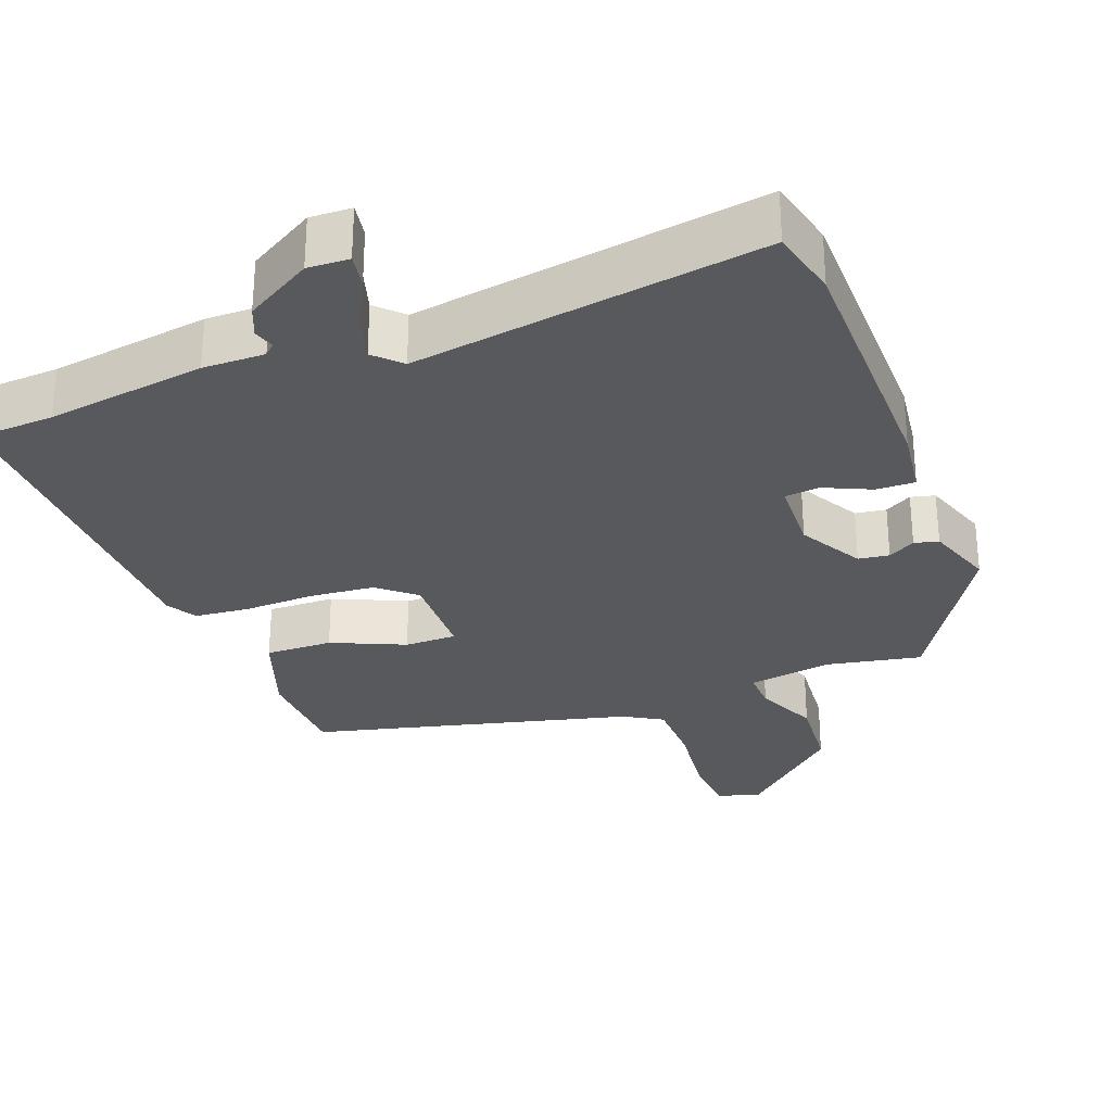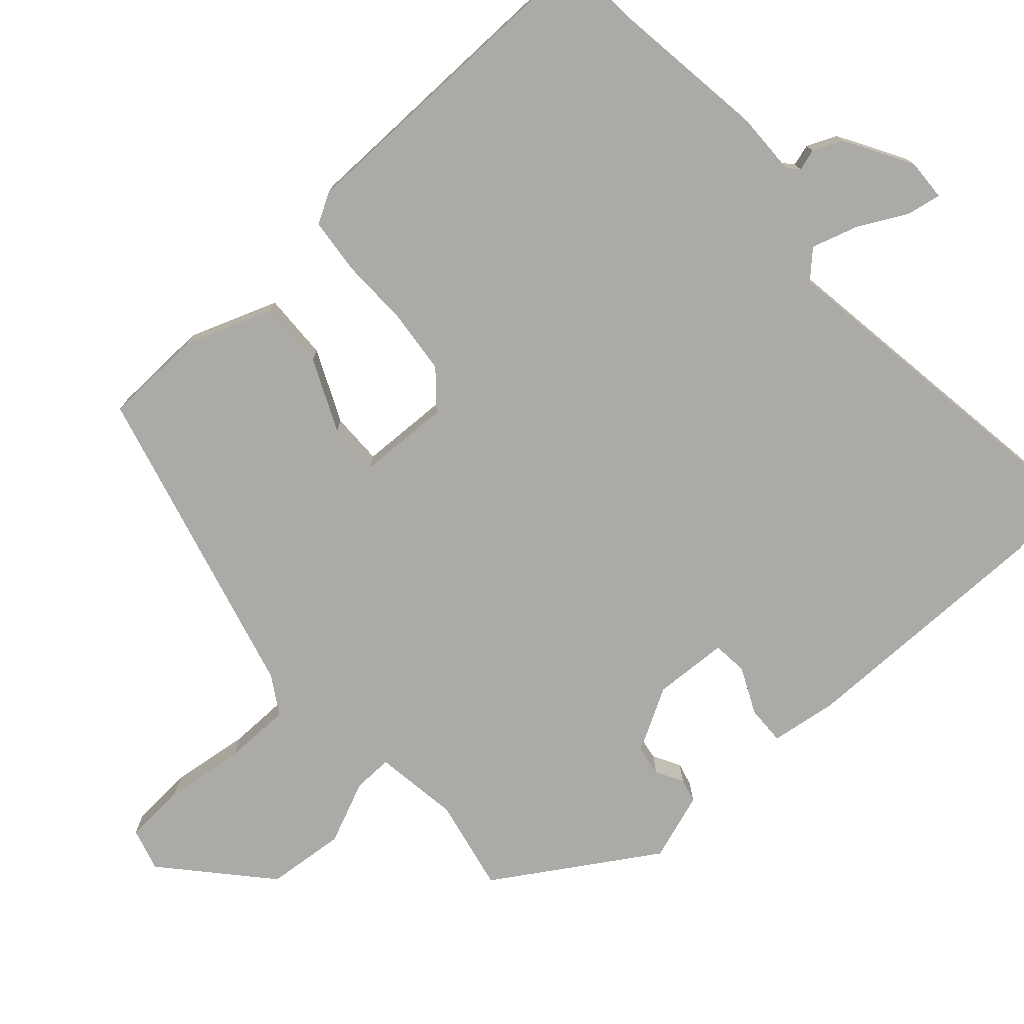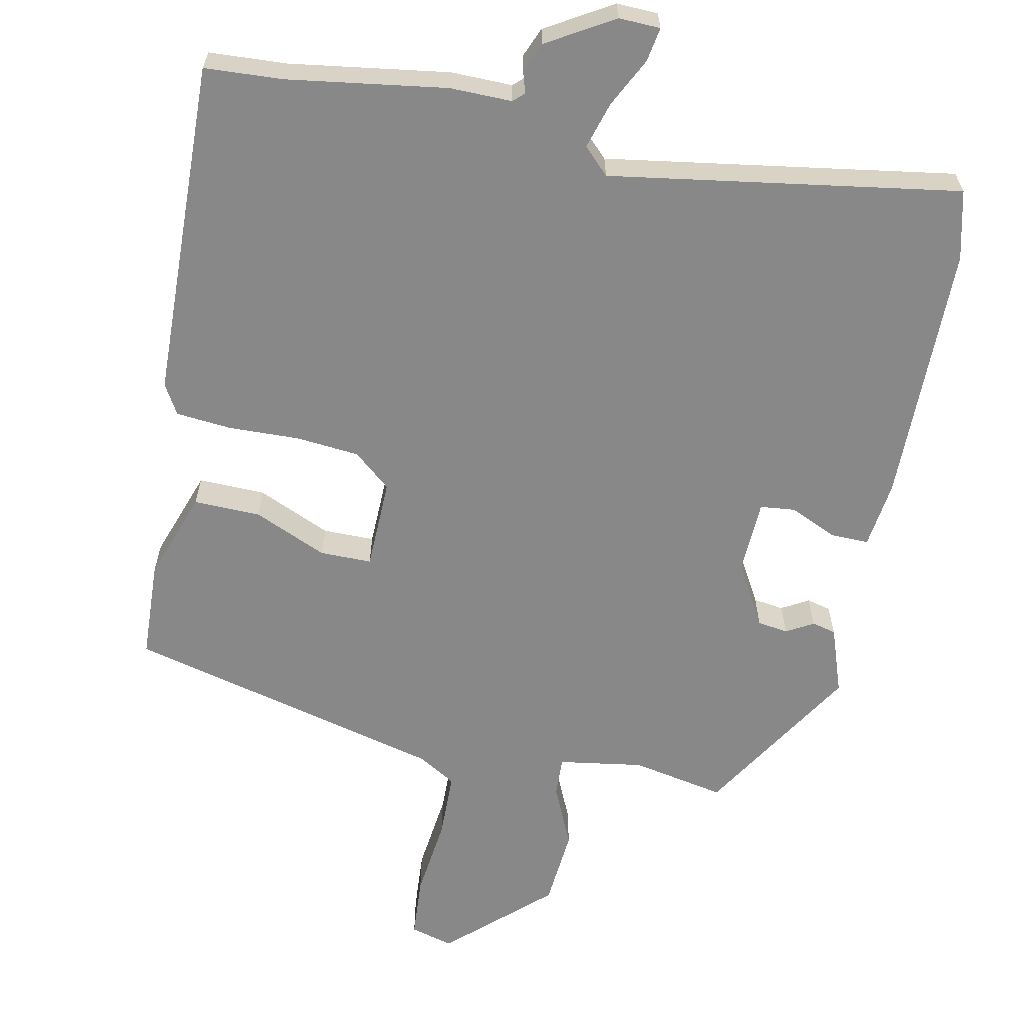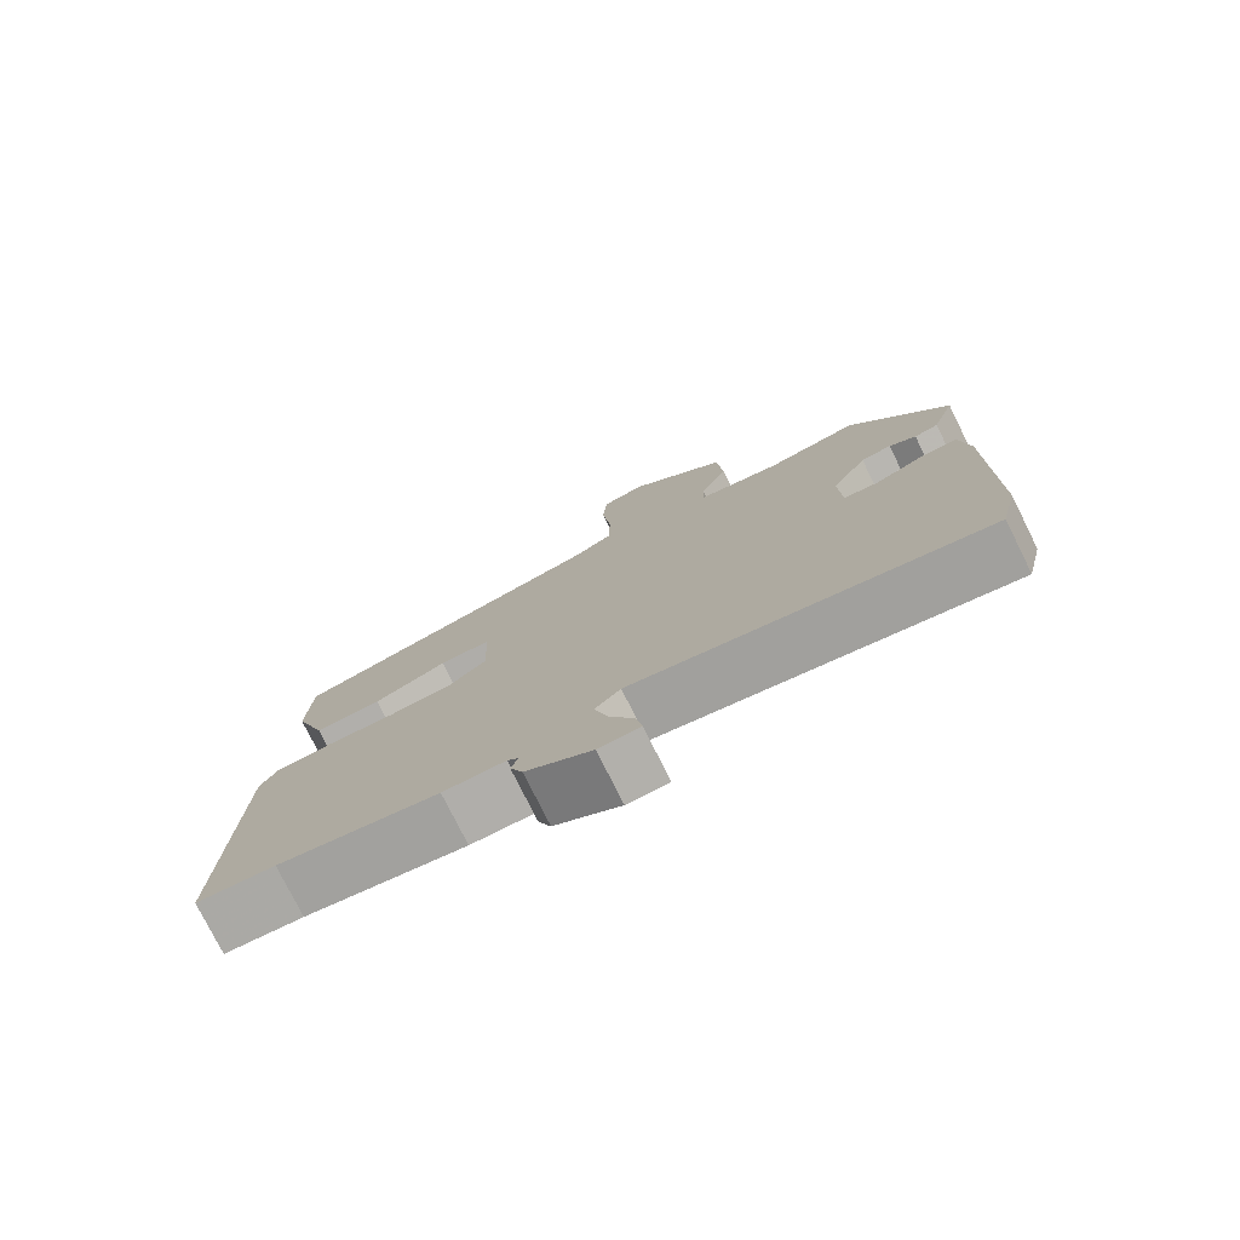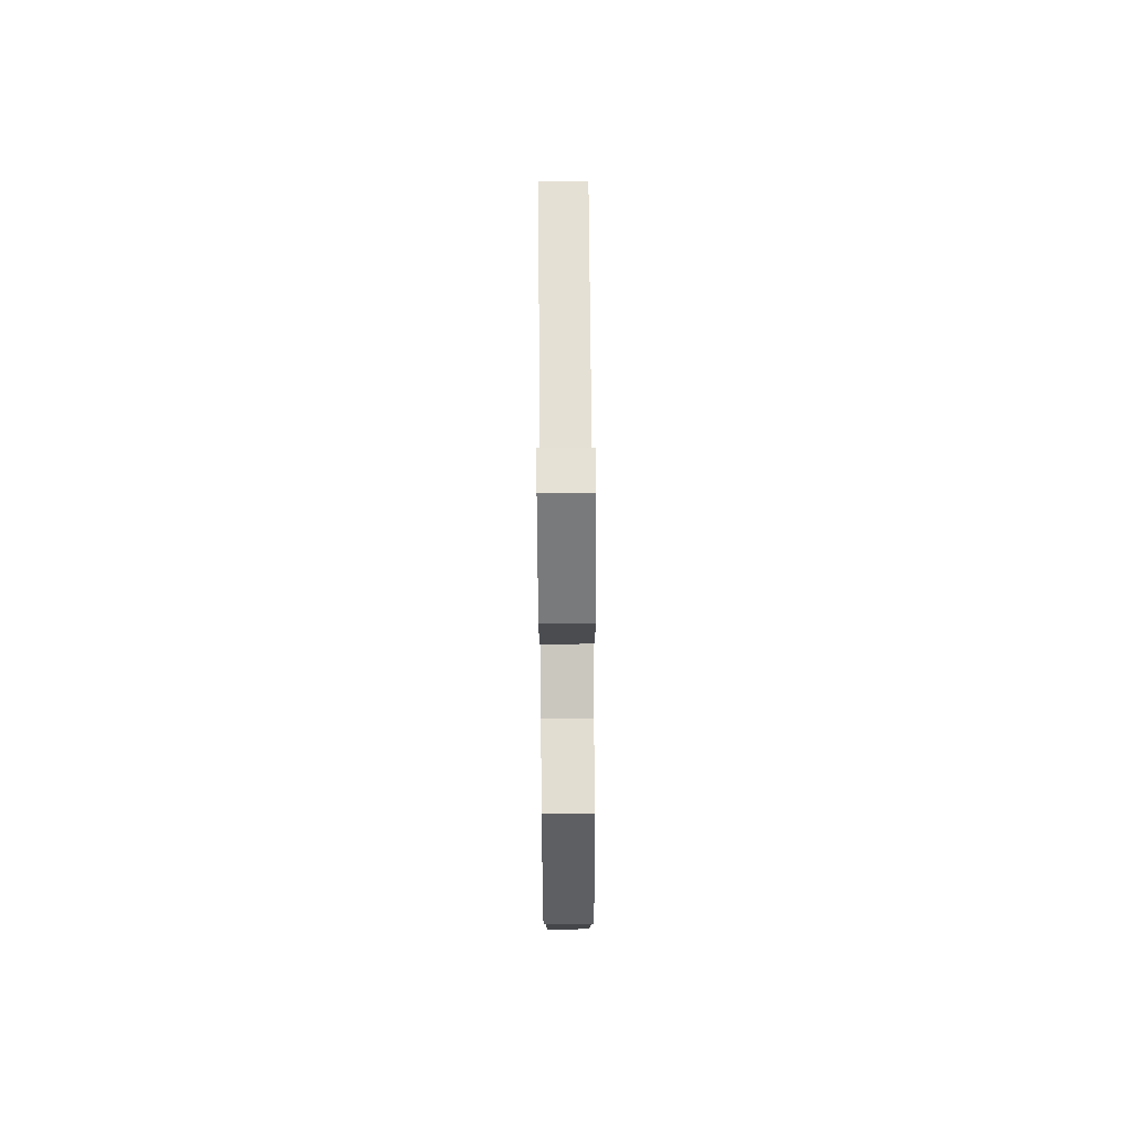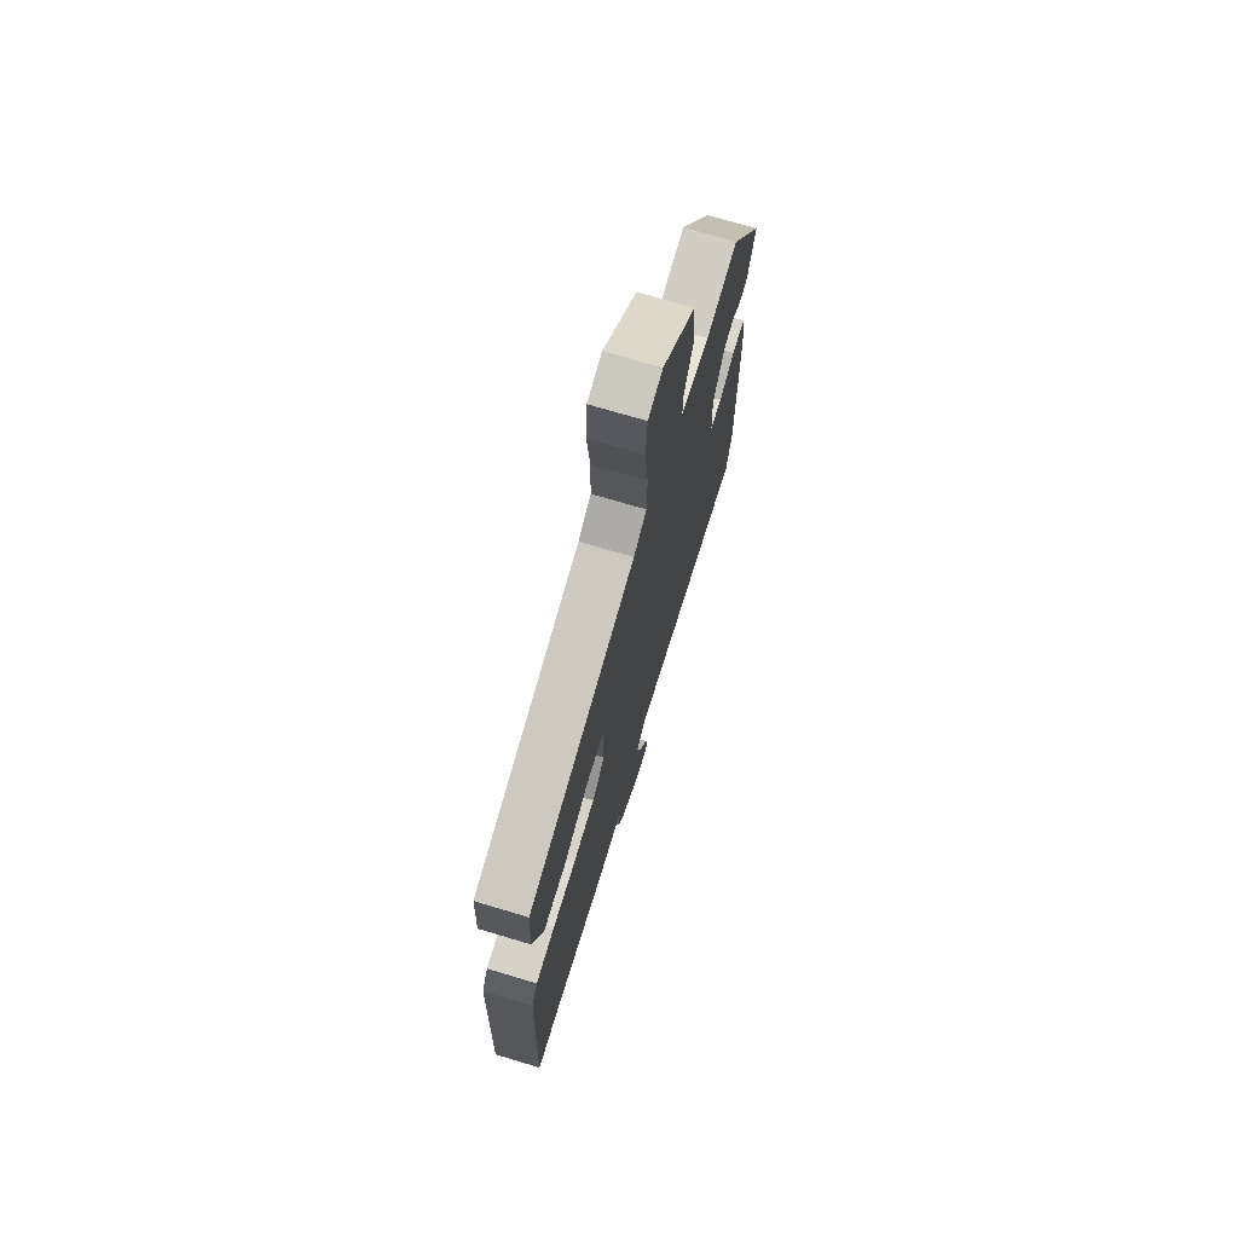
<metadata>
{"format":"obj","ext":"obj","renderer":"f3d","projection":"perspective","resolution":1024,"background":"white","views":[{"elev":-29.7,"azim":-159.3,"up":"+Y"},{"elev":-76.0,"azim":131.3,"up":"+Y"},{"elev":-62.7,"azim":168.5,"up":"+Y"},{"elev":-77.4,"azim":-153.5,"up":"+Z"},{"elev":79.6,"azim":-90.4,"up":"+Z"},{"elev":71.7,"azim":106.7,"up":"+Z"}]}
</metadata>
<code>
v 0.497 0.07 0.401
v 0.503 0.07 0.265
v 0.46 0.07 0.143
v 0.368 0.07 0.145
v 0.268 0.07 0.189
v 0.197 0.07 0.189
v 0.194 0.07 0.064
v 0.245 0.07 0.021
v 0.333 0.07 0.013
v 0.429 0.07 0.016
v 0.505 0.07 0.009
v 0.529 0.07 -0.032
v 0.542 0.07 -0.498
v 0.435 0.07 -0.504
v 0.217 0.07 -0.536
v 0.132 0.07 -0.535
v 0.117 0.07 -0.549
v 0.126 0.07 -0.578
v 0.109 0.07 -0.619
v 0.018 0.07 -0.673
v -0.039 0.07 -0.671
v -0.031 0.07 -0.624
v 0.003 0.07 -0.557
v 0.022 0.07 -0.493
v -0.013 0.07 -0.458
v -0.492 0.07 -0.533
v -0.515 0.07 -0.438
v -0.518 0.07 -0.079
v -0.506 0.07 0.013
v -0.453 0.07 0.012
v -0.389 0.07 -0.017
v -0.341 0.07 -0.012
v -0.337 0.07 0.09
v -0.386 0.07 0.176
v -0.428 0.07 0.182
v -0.465 0.07 0.161
v -0.498 0.07 0.169
v -0.53 0.07 0.261
v -0.395 0.07 0.48
v -0.267 0.07 0.455
v -0.151 0.07 0.473
v -0.153 0.07 0.527
v -0.191 0.07 0.612
v -0.182 0.07 0.72
v -0.046 0.07 0.844
v 0.013 0.07 0.828
v 0.019 0.07 0.743
v 0.006 0.07 0.632
v 0.008 0.07 0.541
v 0.06 0.07 0.51
v 0.497 0 0.401
v 0.503 0 0.265
v 0.46 0 0.143
v 0.368 0 0.145
v 0.268 0 0.189
v 0.197 0 0.189
v 0.194 0 0.064
v 0.245 0 0.021
v 0.333 0 0.013
v 0.429 0 0.016
v 0.505 0 0.009
v 0.529 0 -0.032
v 0.542 0 -0.498
v 0.435 0 -0.504
v 0.217 0 -0.536
v 0.132 0 -0.535
v 0.117 0 -0.549
v 0.126 0 -0.578
v 0.109 0 -0.619
v 0.018 0 -0.673
v -0.039 0 -0.671
v -0.031 0 -0.624
v 0.003 0 -0.557
v 0.022 0 -0.493
v -0.013 0 -0.458
v -0.492 0 -0.533
v -0.515 0 -0.438
v -0.518 0 -0.079
v -0.506 0 0.013
v -0.453 0 0.012
v -0.389 0 -0.017
v -0.341 0 -0.012
v -0.337 0 0.09
v -0.386 0 0.176
v -0.428 0 0.182
v -0.465 0 0.161
v -0.498 0 0.169
v -0.53 0 0.261
v -0.395 0 0.48
v -0.267 0 0.455
v -0.151 0 0.473
v -0.153 0 0.527
v -0.191 0 0.612
v -0.182 0 0.72
v -0.046 0 0.844
v 0.013 0 0.828
v 0.019 0 0.743
v 0.006 0 0.632
v 0.008 0 0.541
v 0.06 0 0.51
f 46 47 48
f 45 46 48
f 44 45 48
f 43 44 48
f 42 43 48
f 41 42 48 49
f 38 39 40
f 37 38 40
f 36 37 40
f 35 36 40
f 34 35 40 41
f 41 49 50
f 34 41 50
f 33 34 50
f 29 30 31
f 28 29 31
f 27 28 31
f 26 27 31
f 25 26 31
f 24 25 31 32
f 21 22 23
f 20 21 23
f 19 20 23
f 18 19 23
f 17 18 23
f 16 17 23 24
f 24 32 33
f 16 24 33
f 15 16 33
f 14 15 33
f 12 13 14
f 11 12 14
f 10 11 14
f 9 10 14
f 3 4 5
f 2 3 5
f 1 2 5
f 50 1 5
f 50 5 6
f 33 50 6 7
f 14 33 7 8
f 8 9 14
f 98 97 96
f 98 96 95
f 98 95 94
f 98 94 93
f 98 93 92
f 99 98 92 91
f 90 89 88
f 90 88 87
f 90 87 86
f 90 86 85
f 91 90 85 84
f 100 99 91
f 100 91 84
f 100 84 83
f 81 80 79
f 81 79 78
f 81 78 77
f 81 77 76
f 81 76 75
f 82 81 75 74
f 73 72 71
f 73 71 70
f 73 70 69
f 73 69 68
f 73 68 67
f 74 73 67 66
f 83 82 74
f 83 74 66
f 83 66 65
f 83 65 64
f 64 63 62
f 64 62 61
f 64 61 60
f 64 60 59
f 55 54 53
f 55 53 52
f 55 52 51
f 55 51 100
f 56 55 100
f 57 56 100 83
f 58 57 83 64
f 64 59 58
f 1 51 52 2
f 2 52 53 3
f 3 53 54 4
f 4 54 55 5
f 5 55 56 6
f 6 56 57 7
f 7 57 58 8
f 8 58 59 9
f 9 59 60 10
f 10 60 61 11
f 11 61 62 12
f 12 62 63 13
f 13 63 64 14
f 14 64 65 15
f 15 65 66 16
f 16 66 67 17
f 17 67 68 18
f 18 68 69 19
f 19 69 70 20
f 20 70 71 21
f 21 71 72 22
f 22 72 73 23
f 23 73 74 24
f 24 74 75 25
f 25 75 76 26
f 26 76 77 27
f 27 77 78 28
f 28 78 79 29
f 29 79 80 30
f 30 80 81 31
f 31 81 82 32
f 32 82 83 33
f 33 83 84 34
f 34 84 85 35
f 35 85 86 36
f 36 86 87 37
f 37 87 88 38
f 38 88 89 39
f 39 89 90 40
f 40 90 91 41
f 41 91 92 42
f 42 92 93 43
f 43 93 94 44
f 44 94 95 45
f 45 95 96 46
f 46 96 97 47
f 47 97 98 48
f 48 98 99 49
f 49 99 100 50
f 50 100 51 1

</code>
